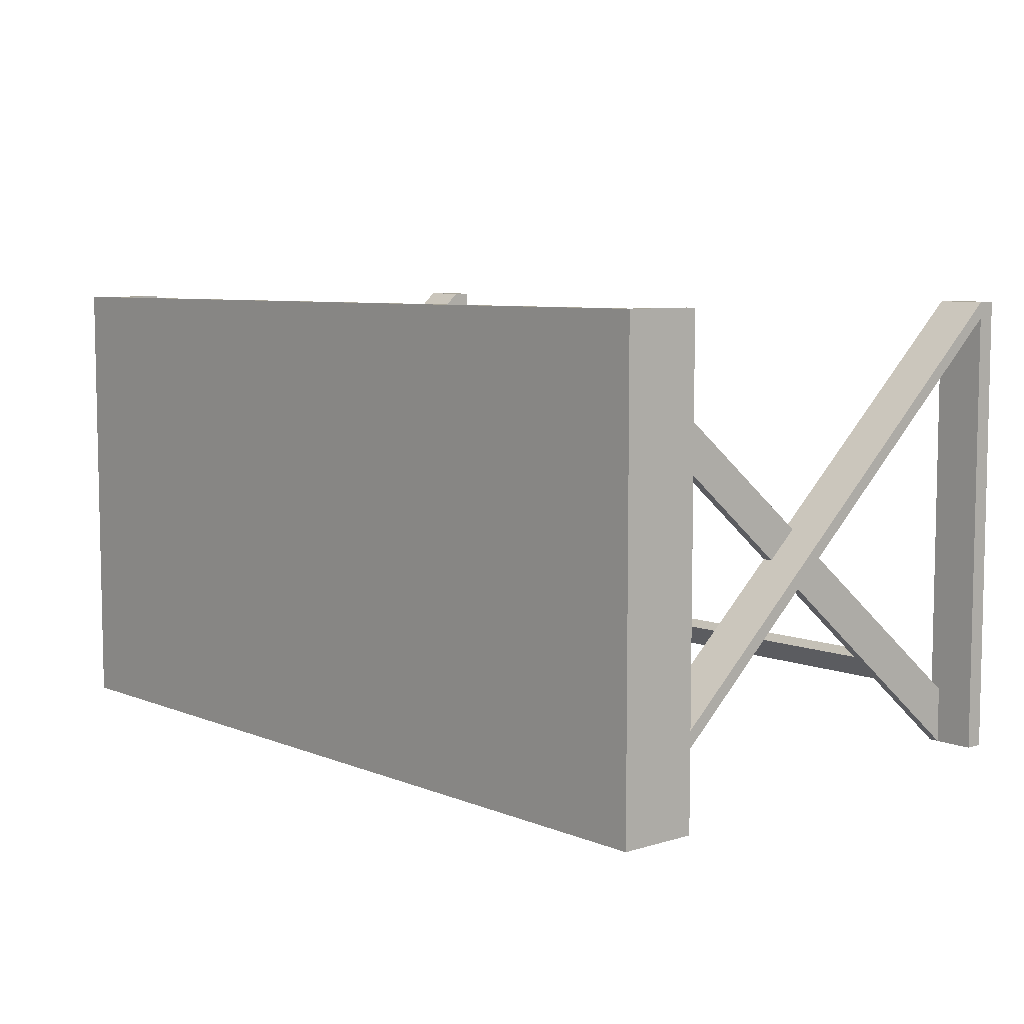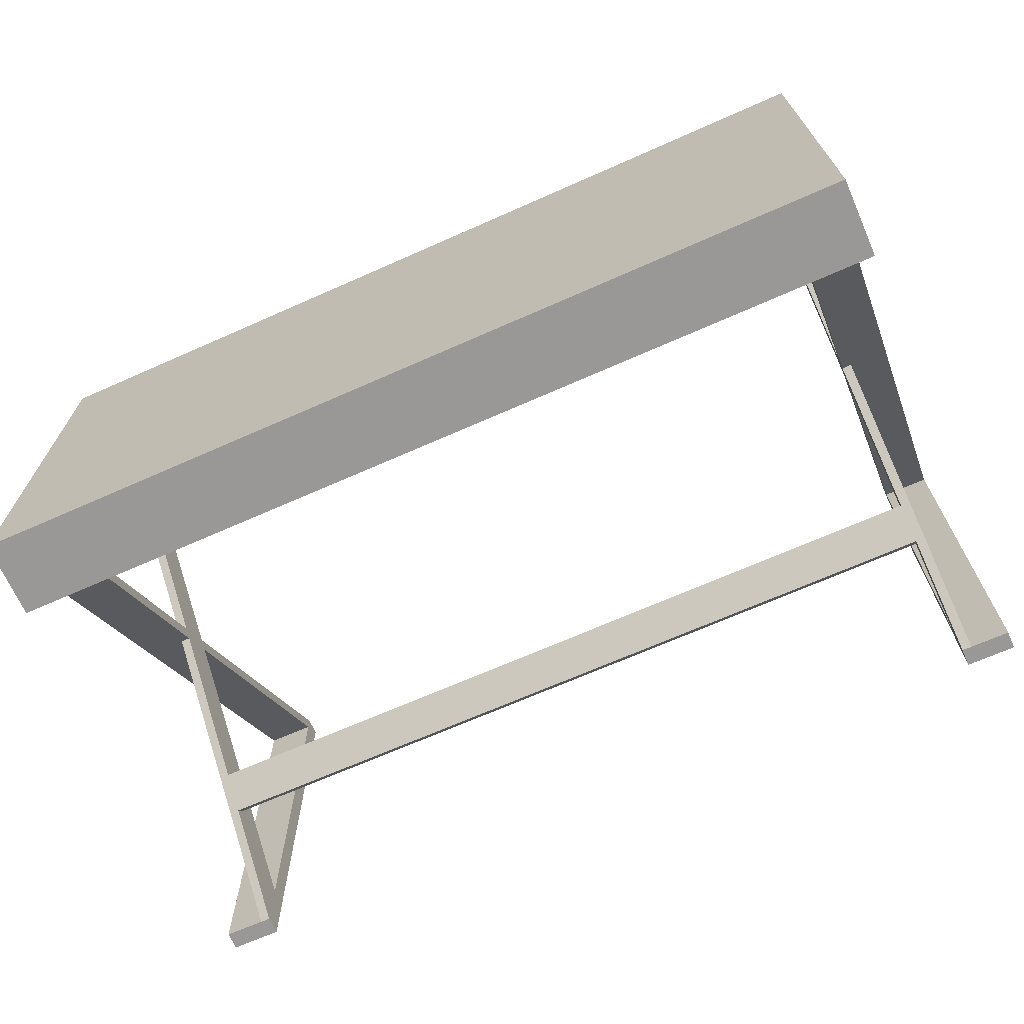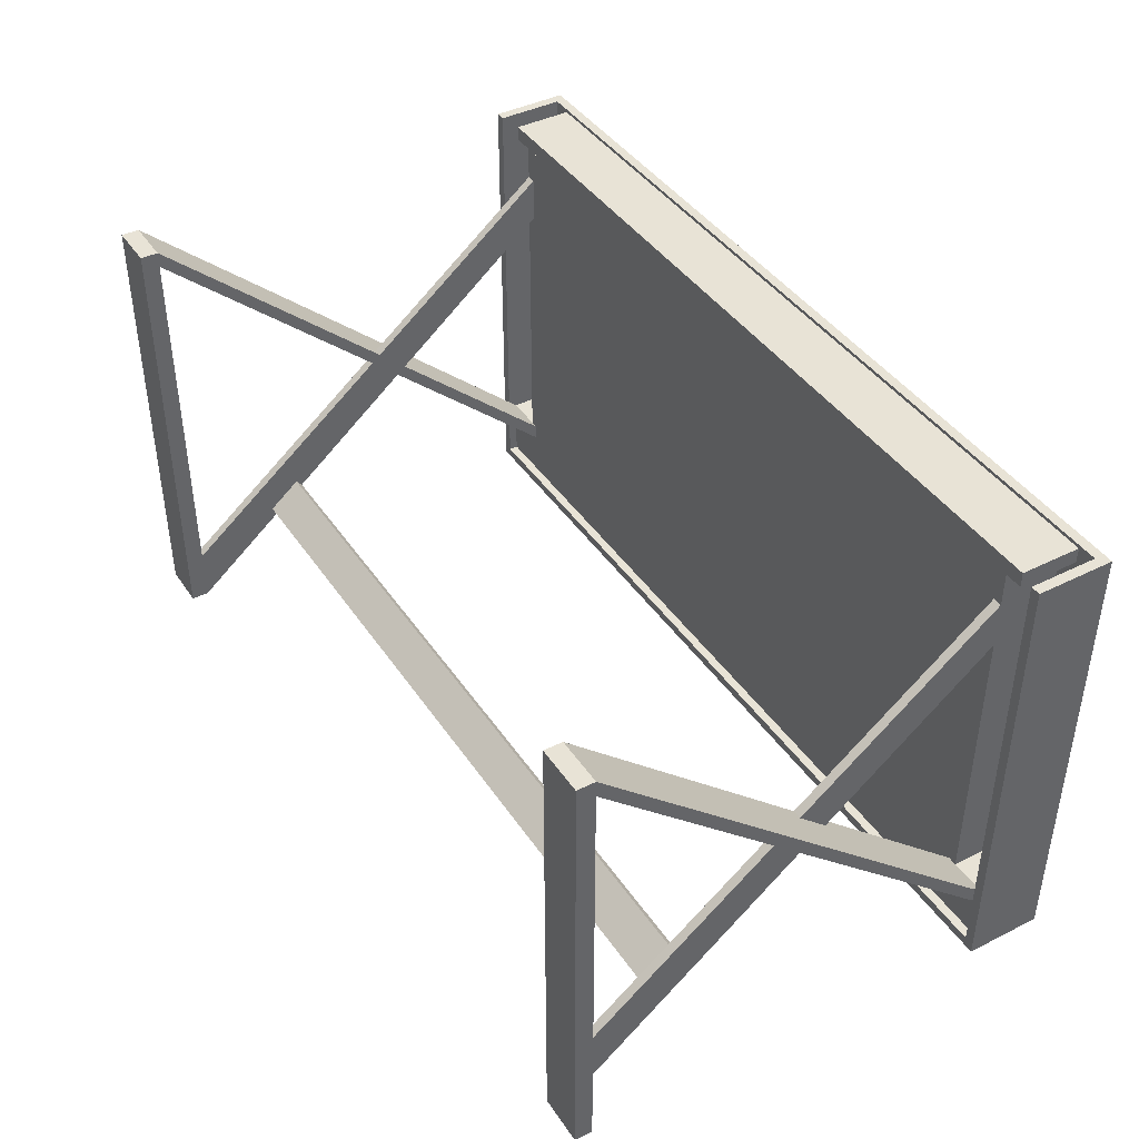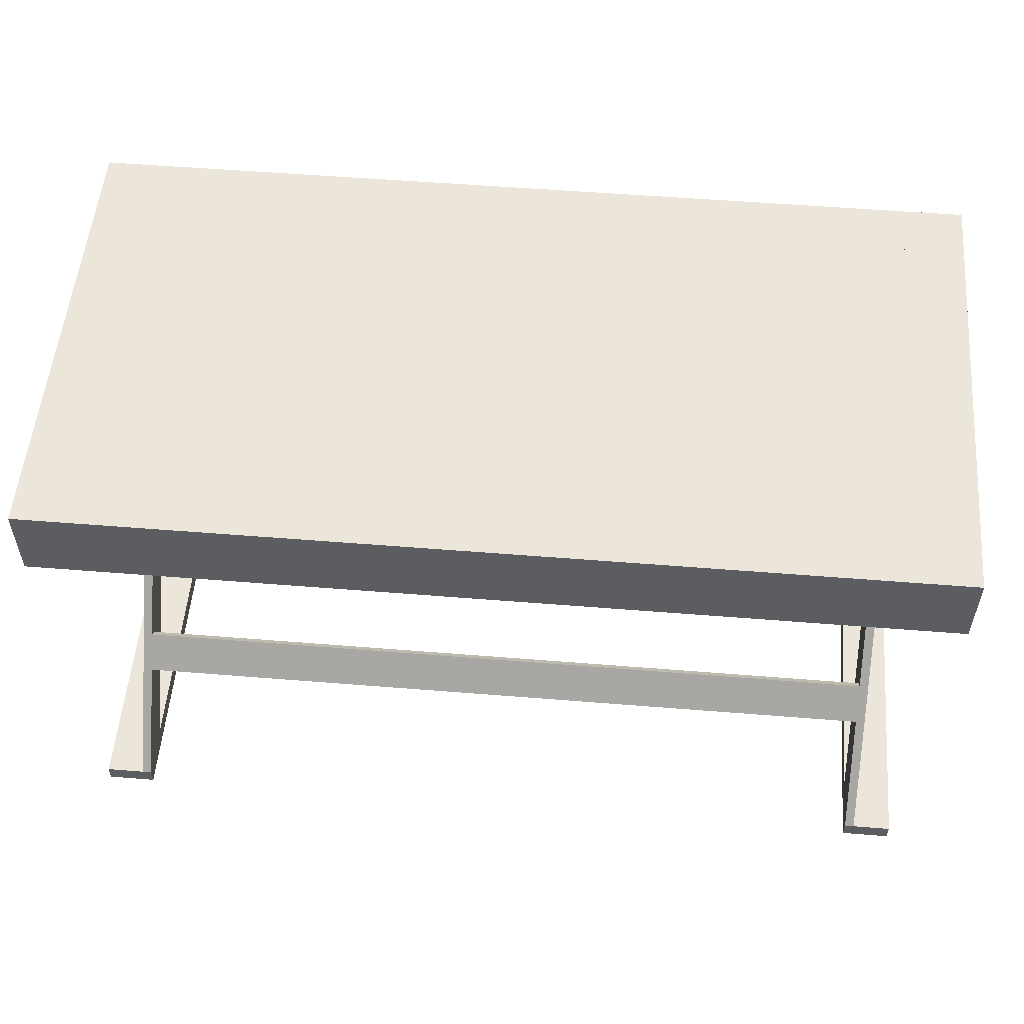
<metadata>
{"format":"obj","ext":"obj","renderer":"f3d","projection":"perspective","resolution":1024,"background":"white","views":[{"elev":7.0,"azim":-130.9,"up":"+Z"},{"elev":-68.6,"azim":-156.1,"up":"+Z"},{"elev":41.8,"azim":58.9,"up":"+Z"},{"elev":54.3,"azim":-175.1,"up":"+Y"}]}
</metadata>
<code>
v -0.4075 0.09075 0.2
v -0.4075 0.1598 -0.2101
v -0.4075 0.09075 -0.2101
v -0.4075 0.1598 0.2
v 0.3825 0.1598 -0.2101
v -0.3985 0.09075 0.2
v -0.3985 0.09075 -0.2101
v -0.3985 0.1511 0.2
v 0.3735 0.09075 -0.2101
v -0.3985 0.1598 0.2
v 0.3825 0.09075 0.2
v 0.3825 0.1598 0.2
v 0.3825 0.09075 -0.2101
v 0.3735 0.1598 0.2
v 0.3735 0.1511 0.2
v 0.3735 0.09075 0.2
v 0.3308 0.0988 -0.2012
v -0.3558 0.0988 -0.1599
v -0.01251 0.0988 -0.2012
v -0.3558 0.0988 -0.2012
v -0.3558 0.0988 -0.1456
v 0.3308 0.0988 -0.1599
v 0.3308 0.0988 -0.1456
v -0.3558 0.0988 0.1096
v 0.3308 0.0988 0.1096
v -0.3558 0.0988 0.1512
v 0.3308 0.0988 0.1512
v -0.3558 0.0988 0.1834
v 0.3308 0.0988 0.1834
v -0.3985 0.09075 -0.2012
v -0.3985 0.09075 -0.1525
v -0.3985 0.09075 -0.1383
v 0.3735 0.09075 -0.2012
v -0.3985 0.0988 -0.2012
v -0.3985 0.0988 -0.1456
v 0.2702 0.09075 -0.2012
v -0.3985 0.0988 -0.1599
v -0.3985 -0.2803 0.2
v -0.3985 0.1511 -0.1456
v -0.01253 0.1511 0.2
v -0.01251 0.1598 0.2
v -0.3985 0.1511 -0.2012
v -0.3985 -0.2803 0.1858
v -0.3641 0.0988 -0.1456
v -0.3813 0.1511 0.1834
v 0.3391 0.1511 0.2
v 0.3735 0.0988 -0.2012
v -0.3558 0.1511 -0.2012
v -0.3985 -0.2803 -0.2012
v -0.3558 -0.2803 0.1858
v -0.3641 0.1511 -0.1456
v -0.3813 0.1511 0.197
v -0.3641 0.1511 0.1834
v 0.3391 0.1511 0.197
v -0.3641 -0.07448 0.01238
v 0.3735 0.09075 -0.1525
v 0.3308 0.1511 -0.2012
v 0.3735 0.0988 -0.1599
v -0.3641 -0.05683 -0.01798
v -0.3558 -0.04859 -0.01122
v -0.3985 -0.296 0.2
v -0.3641 -0.2803 -0.1525
v -0.3558 -0.2803 0.2
v -0.3558 -0.2803 -0.1525
v -0.3641 -0.08281 0.005705
v -0.3641 0.0988 0.1024
v -0.3813 0.09759 0.1834
v -0.3558 0.1511 0.1834
v -0.3641 0.0988 0.1834
v -0.3641 -0.04859 -0.01122
v 0.3735 0.09075 -0.1383
v 0.3735 0.0988 -0.1456
v 0.3735 0.1511 -0.2012
v -0.3558 -0.05683 -0.01798
v -0.3985 -0.296 -0.2012
v -0.3558 -0.296 0.2
v -0.3641 -0.2803 -0.2012
v -0.3558 -0.08281 0.005705
v -0.3558 0.1511 -0.1456
v -0.3641 0.0988 0.1096
v -0.01253 0.09759 0.197
v 0.3563 0.1511 0.197
v -0.3813 0.09759 0.197
v -0.3641 0.0988 0.1512
v -0.3558 0.1511 0.1596
v -0.3558 -0.07448 0.01238
v 0.3735 -0.2803 0.2
v 0.3735 0.1511 -0.1456
v 0.3735 -0.2803 0.1858
v 0.3308 0.1511 -0.1456
v 0.3308 0.1511 0.1834
v 0.3308 -0.05683 -0.01798
v 0.3308 -0.04859 -0.01122
v -0.3558 -0.2803 -0.2012
v 0.3563 0.09759 0.197
v -0.01252 0.09759 0.1834
v 0.3563 0.1511 0.1834
v 0.3391 0.1511 -0.1456
v 0.3391 -0.08281 0.005705
v 0.3391 -0.05683 -0.01798
v 0.3391 0.0988 -0.1456
v -0.3558 -0.1686 -0.1096
v 0.3391 -0.04859 -0.01122
v -0.3558 -0.296 -0.2012
v -0.3558 -0.1967 -0.1326
v -0.3558 -0.202 -0.1261
v 0.3391 0.1511 0.1834
v 0.3391 0.1511 0.09392
v 0.3735 -0.2803 -0.2012
v 0.3308 -0.2803 0.2
v 0.3308 -0.2803 0.1858
v 0.3391 0.0988 0.1096
v 0.3308 -0.1686 -0.1096
v 0.3391 0.0988 0.07999
v -0.3558 -0.1739 -0.1031
v 0.3563 0.09759 0.1834
v 0.3391 0.0988 0.1834
v 0.3735 -0.296 0.2
v 0.3391 -0.2803 -0.1525
v 0.3308 -0.07448 0.01238
v 0.3308 -0.08281 0.005705
v 0.3391 -0.1686 -0.1096
v 0.3391 0.0988 0.1512
v 0.3308 -0.202 -0.1261
v 0.3308 -0.1739 -0.1031
v 0.3391 -0.07448 0.01238
v 0.3735 -0.296 -0.2012
v 0.3391 -0.2803 -0.2012
v 0.3308 -0.2803 -0.1525
v 0.3308 -0.296 0.2
v 0.3391 -0.1967 -0.1326
v 0.3308 -0.1967 -0.1326
v 0.3308 -0.2803 -0.2012
v 0.3308 -0.296 -0.2012
v -0.01253 0.09759 0.2
v -0.3564 0.1511 0.1596
v 0.3735 0.0988 -0.2101
v -0.01252 0.09759 0.1596
v -0.01251 0.1598 0.1965
g mesh1_mesh1-geometry
f 1 2 3
f 2 1 4
f 5 3 2
f 6 4 1
f 3 5 7
f 4 6 8
f 7 5 9
f 10 4 8
f 11 5 12
f 9 5 13
f 5 11 13
f 14 11 12
f 15 11 14
f 11 15 16
f 17 18 19
f 20 19 18
f 21 18 22
f 22 18 17
f 23 21 22
f 24 21 23
f 25 24 23
f 26 24 27
f 27 24 25
f 28 26 29
f 29 26 27
g mesh1_mesh1-geometry
f 3 2 1
f 4 1 2
f 2 3 5
f 3 30 1
f 1 30 3
f 1 4 6
f 4 5 2
f 2 5 4
f 7 5 3
f 30 3 7
f 7 3 30
f 1 30 31
f 31 30 1
f 8 6 4
f 1 32 6
f 6 32 1
f 5 4 12
f 12 4 5
f 9 5 7
f 7 33 30
f 30 33 7
f 34 31 30
f 30 31 34
f 1 31 32
f 32 31 1
f 6 35 8
f 8 35 6
f 8 4 10
f 35 6 32
f 32 6 35
f 12 4 10
f 10 4 12
f 12 5 11
f 13 5 9
f 33 7 9
f 9 7 33
f 30 33 36
f 36 33 30
f 31 34 37
f 37 34 31
f 36 34 30
f 30 34 36
f 37 32 31
f 31 32 37
f 38 31 32
f 32 31 38
f 8 35 39
f 39 35 8
f 40 10 8
f 8 10 40
f 32 37 35
f 35 37 32
f 38 35 32
f 32 35 38
f 12 10 41
f 41 10 12
f 13 11 5
f 12 11 14
f 13 33 9
f 9 33 13
f 17 36 33
f 33 36 17
f 37 20 34
f 34 20 37
f 42 37 34
f 34 37 42
f 18 31 37
f 37 31 18
f 34 36 20
f 20 36 34
f 31 38 43
f 43 38 31
f 35 42 39
f 39 42 35
f 44 39 35
f 35 39 44
f 8 45 39
f 39 45 8
f 10 40 41
f 41 40 10
f 46 8 40
f 40 8 46
f 44 37 35
f 35 37 44
f 37 42 35
f 35 42 37
f 35 38 44
f 44 38 35
f 12 41 14
f 14 41 12
f 33 13 11
f 11 13 33
f 14 11 15
f 19 36 17
f 17 36 19
f 17 33 47
f 47 33 17
f 20 37 18
f 18 37 20
f 48 34 20
f 20 34 48
f 34 48 42
f 42 48 34
f 31 18 43
f 43 18 31
f 37 21 18
f 18 21 37
f 20 36 19
f 19 36 20
f 49 38 43
f 43 38 49
f 38 50 43
f 43 50 38
f 39 48 42
f 42 48 39
f 39 44 51
f 51 44 39
f 45 8 52
f 52 8 45
f 53 39 45
f 45 39 53
f 41 40 46
f 46 40 41
f 54 8 46
f 46 8 54
f 21 37 44
f 44 37 21
f 44 38 55
f 55 38 44
f 41 46 14
f 14 46 41
f 33 11 56
f 56 11 33
f 16 15 11
f 14 46 15
f 15 46 14
f 19 18 17
f 56 47 33
f 33 47 56
f 47 57 17
f 17 57 47
f 17 58 47
f 47 58 17
f 18 19 20
f 48 18 20
f 20 18 48
f 43 18 59
f 59 18 43
f 60 18 21
f 21 18 60
f 22 18 21
f 18 48 21
f 21 48 18
f 49 61 38
f 38 61 49
f 62 49 43
f 43 49 62
f 50 38 63
f 63 38 50
f 64 43 50
f 50 43 64
f 43 65 50
f 50 65 43
f 48 39 51
f 51 39 48
f 66 51 44
f 44 51 66
f 39 53 51
f 51 53 39
f 52 8 54
f 54 8 52
f 67 52 45
f 45 52 67
f 45 68 52
f 52 68 45
f 69 45 53
f 53 45 69
f 68 45 53
f 53 45 68
f 54 15 46
f 46 15 54
f 44 60 21
f 21 60 44
f 66 21 44
f 44 21 66
f 63 55 38
f 38 55 63
f 44 55 70
f 70 55 44
f 56 11 71
f 71 11 56
f 72 16 15
f 15 16 72
f 71 11 16
f 16 11 71
f 17 18 22
f 47 56 58
f 58 56 47
f 57 47 73
f 73 47 57
f 17 25 57
f 57 25 17
f 58 17 22
f 22 17 58
f 72 47 58
f 58 47 72
f 59 18 74
f 74 18 59
f 65 43 59
f 59 43 65
f 18 60 74
f 74 60 18
f 22 21 23
f 21 48 24
f 24 48 21
f 61 49 75
f 75 49 61
f 76 38 61
f 61 38 76
f 49 62 77
f 77 62 49
f 62 43 64
f 64 43 62
f 38 76 63
f 63 76 38
f 63 64 50
f 50 64 63
f 78 63 50
f 50 63 78
f 50 65 78
f 78 65 50
f 79 48 51
f 51 48 79
f 51 66 80
f 80 66 51
f 80 53 51
f 51 53 80
f 79 53 51
f 51 53 79
f 52 81 54
f 54 81 52
f 52 82 54
f 54 82 52
f 52 67 83
f 83 67 52
f 69 67 45
f 45 67 69
f 52 68 82
f 82 68 52
f 53 84 69
f 69 84 53
f 68 69 53
f 53 69 68
f 53 85 68
f 68 85 53
f 82 15 54
f 54 15 82
f 44 70 60
f 60 70 44
f 21 66 24
f 24 66 21
f 55 63 86
f 86 63 55
f 84 70 55
f 55 70 84
f 72 56 71
f 71 56 72
f 56 87 71
f 71 87 56
f 16 72 71
f 71 72 16
f 72 15 88
f 88 15 72
f 22 25 17
f 17 25 22
f 89 58 56
f 56 58 89
f 56 72 58
f 58 72 56
f 47 72 73
f 73 72 47
f 73 90 57
f 57 90 73
f 57 25 91
f 91 25 57
f 58 92 22
f 22 92 58
f 23 58 22
f 22 58 23
f 58 23 72
f 72 23 58
f 74 77 59
f 59 77 74
f 59 62 65
f 65 62 59
f 26 74 60
f 60 74 26
f 23 21 24
f 22 93 23
f 23 93 22
f 25 22 23
f 23 22 25
f 24 48 26
f 26 48 24
f 77 75 49
f 49 75 77
f 75 76 61
f 61 76 75
f 62 59 77
f 77 59 62
f 62 94 77
f 77 94 62
f 64 65 62
f 62 65 64
f 94 62 64
f 64 62 94
f 76 64 63
f 63 64 76
f 63 78 86
f 86 78 63
f 65 64 78
f 78 64 65
f 68 48 79
f 79 48 68
f 24 66 80
f 80 66 24
f 84 53 80
f 80 53 84
f 53 79 85
f 85 79 53
f 81 52 83
f 83 52 81
f 54 81 95
f 95 81 54
f 54 95 82
f 82 95 54
f 67 81 83
f 83 81 67
f 67 69 96
f 96 69 67
f 91 82 68
f 68 82 91
f 69 26 84
f 84 26 69
f 69 68 28
f 28 68 69
f 68 79 85
f 85 79 68
f 97 15 82
f 82 15 97
f 70 24 60
f 60 24 70
f 86 84 55
f 55 84 86
f 70 84 80
f 80 84 70
f 72 87 71
f 71 87 72
f 87 56 89
f 89 56 87
f 15 98 88
f 88 98 15
f 73 72 88
f 88 72 73
f 98 72 88
f 88 72 98
f 89 99 58
f 58 99 89
f 90 73 88
f 88 73 90
f 57 91 90
f 90 91 57
f 27 91 25
f 25 91 27
f 92 58 100
f 100 58 92
f 93 22 92
f 92 22 93
f 72 23 101
f 101 23 72
f 77 74 102
f 102 74 77
f 86 74 26
f 26 74 86
f 26 60 24
f 24 60 26
f 23 24 25
f 103 23 93
f 93 23 103
f 25 101 23
f 23 101 25
f 26 48 28
f 28 48 26
f 27 24 26
f 24 84 26
f 26 84 24
f 75 77 104
f 104 77 75
f 76 75 104
f 104 75 76
f 104 77 94
f 94 77 104
f 102 94 77
f 77 94 102
f 76 94 64
f 64 94 76
f 105 64 94
f 94 64 105
f 78 74 86
f 86 74 78
f 106 78 64
f 64 78 106
f 28 48 68
f 68 48 28
f 24 70 80
f 80 70 24
f 84 24 80
f 80 24 84
f 96 95 81
f 81 95 96
f 95 97 82
f 82 97 95
f 81 67 96
f 96 67 81
f 96 69 28
f 28 69 96
f 107 82 91
f 91 82 107
f 91 28 68
f 68 28 91
f 26 69 28
f 28 69 26
f 84 86 26
f 26 86 84
f 108 15 97
f 97 15 108
f 82 107 97
f 97 107 82
f 101 87 72
f 72 87 101
f 87 109 89
f 89 109 87
f 89 110 87
f 87 110 89
f 98 15 108
f 108 15 98
f 90 88 98
f 98 88 90
f 72 98 101
f 101 98 72
f 111 99 89
f 89 99 111
f 100 58 99
f 99 58 100
f 90 108 91
f 91 108 90
f 91 27 29
f 29 27 91
f 93 27 25
f 25 27 93
f 25 24 27
f 27 112 25
f 25 112 27
f 100 113 92
f 92 113 100
f 92 27 93
f 93 27 92
f 23 103 101
f 101 103 23
f 78 102 74
f 74 102 78
f 93 112 103
f 103 112 93
f 101 25 114
f 114 25 101
f 29 26 28
f 27 26 29
f 94 76 104
f 104 76 94
f 94 102 105
f 105 102 94
f 64 105 106
f 106 105 64
f 78 106 115
f 115 106 78
f 95 96 116
f 116 96 95
f 97 95 116
f 116 95 97
f 96 28 29
f 29 28 96
f 91 108 107
f 107 108 91
f 107 29 91
f 91 29 107
f 28 91 29
f 29 91 28
f 107 108 97
f 97 108 107
f 97 117 107
f 107 117 97
f 103 87 101
f 101 87 103
f 118 109 87
f 87 109 118
f 109 119 89
f 89 119 109
f 110 89 111
f 111 89 110
f 110 118 87
f 87 118 110
f 87 120 110
f 110 120 87
f 108 90 98
f 98 90 108
f 117 98 108
f 108 98 117
f 98 114 101
f 101 114 98
f 99 111 121
f 121 111 99
f 89 119 111
f 111 119 89
f 99 122 100
f 100 122 99
f 117 27 29
f 29 27 117
f 112 93 25
f 25 93 112
f 112 27 123
f 123 27 112
f 114 25 112
f 112 25 114
f 113 100 122
f 122 100 113
f 113 121 92
f 92 121 113
f 92 120 27
f 27 120 92
f 78 115 102
f 102 115 78
f 123 103 112
f 112 103 123
f 113 105 102
f 102 105 113
f 115 105 102
f 102 105 115
f 105 124 106
f 106 124 105
f 105 115 106
f 106 115 105
f 106 125 115
f 115 125 106
f 96 29 116
f 116 29 96
f 116 117 97
f 97 117 116
f 117 108 107
f 107 108 117
f 29 107 117
f 117 107 29
f 126 87 103
f 103 87 126
f 109 118 127
f 127 118 109
f 119 109 128
f 128 109 119
f 129 110 111
f 111 110 129
f 110 121 111
f 111 121 110
f 118 110 130
f 130 110 118
f 120 87 126
f 126 87 120
f 121 110 120
f 120 110 121
f 123 98 117
f 117 98 123
f 114 98 112
f 112 98 114
f 121 119 99
f 99 119 121
f 111 119 129
f 129 119 111
f 99 131 122
f 122 131 99
f 27 117 123
f 123 117 27
f 116 29 117
f 117 29 116
f 27 126 123
f 123 126 27
f 112 98 123
f 123 98 112
f 122 132 113
f 113 132 122
f 125 121 113
f 113 121 125
f 92 121 120
f 120 121 92
f 126 27 120
f 120 27 126
f 115 113 102
f 102 113 115
f 103 123 126
f 126 123 103
f 105 113 132
f 132 113 105
f 124 105 132
f 132 105 124
f 125 106 124
f 124 106 125
f 113 115 125
f 125 115 113
f 130 127 118
f 118 127 130
f 127 128 109
f 109 128 127
f 131 119 128
f 128 119 131
f 128 129 119
f 119 129 128
f 133 110 129
f 129 110 133
f 133 130 110
f 110 130 133
f 119 121 129
f 129 121 119
f 119 131 99
f 99 131 119
f 132 122 131
f 131 122 132
f 132 125 113
f 113 125 132
f 124 121 125
f 125 121 124
f 132 129 124
f 124 129 132
f 125 132 124
f 124 132 125
f 127 130 134
f 134 130 127
f 134 128 127
f 127 128 134
f 133 131 128
f 128 131 133
f 129 128 133
f 133 128 129
f 129 132 133
f 133 132 129
f 130 133 134
f 134 133 130
f 121 124 129
f 129 124 121
f 131 133 132
f 132 133 131
f 128 134 133
f 133 134 128
g mesh2_mesh2-geometry
l 6 32
l 32 38
l 35 32
l 32 31
l 38 63
l 38 43
l 61 38
l 37 35
l 44 35
l 35 39
l 37 31
l 31 43
l 30 31
l 63 50
l 76 63
l 86 63
l 43 49
l 43 50
l 61 76
l 61 75
l 18 37
l 37 34
l 21 44
l 51 44
l 44 66
l 8 39
l 39 42
l 51 39
l 7 30
l 36 30
l 34 30
l 50 78
l 50 64
l 76 104
l 86 26
l 86 55
l 86 78
l 49 77
l 75 49
l 75 104
l 74 18
l 20 34
l 34 42
l 21 60
l 79 51
l 53 51
l 66 80
l 8 40
l 42 48
l 33 36
l 64 78
l 78 65
l 64 94
l 64 62
l 104 94
l 26 84
l 55 84
l 70 55
l 77 59
l 62 77
l 77 94
l 74 59
l 60 74
l 102 74
l 48 20
l 60 24
l 60 70
l 85 79
l 79 48
l 45 53
l 69 53
l 53 68
l 80 70
l 24 80
l 80 84
l 40 46
l 40 135
l 9 33
l 33 56
l 47 33
l 59 65
l 62 65
l 94 105
l 84 69
l 102 113
l 105 102
l 102 115
l 85 136
l 85 68
l 52 45
l 67 45
l 28 69
l 68 91
l 68 28
l 46 15
l 46 54
l 135 81
l 58 56
l 56 89
l 56 71
l 73 47
l 58 47
l 47 17
l 47 137
l 132 105
l 105 106
l 92 113
l 113 132
l 113 122
l 113 125
l 115 125
l 106 115
l 83 52
l 52 54
l 83 67
l 67 96
l 90 91
l 91 29
l 107 91
l 15 88
l 54 82
l 81 96
l 95 81
l 81 83
l 22 58
l 58 72
l 109 89
l 89 87
l 111 89
l 87 71
l 71 16
l 71 72
l 73 57
l 88 73
l 57 17
l 131 132
l 132 133
l 132 124
l 124 106
l 92 22
l 92 100
l 93 92
l 100 122
l 122 131
l 125 124
l 138 96
l 96 116
l 57 90
l 90 98
l 117 29
l 108 107
l 117 107
l 107 97
l 88 72
l 98 88
l 82 95
l 82 97
l 116 95
l 101 72
l 127 109
l 128 109
l 110 87
l 118 87
l 111 110
l 111 121
l 129 111
l 131 128
l 133 129
l 133 128
l 134 133
l 99 100
l 93 23
l 93 103
l 25 93
l 19 138
l 97 116
l 101 98
l 98 108
l 123 117
l 23 101
l 114 101
l 127 118
l 134 127
l 128 119
l 130 110
l 110 120
l 130 118
l 129 121
l 121 99
l 120 121
l 129 119
l 134 130
l 119 99
l 126 103
l 112 103
l 25 112
l 126 123
l 27 123
l 123 112
l 112 114
l 120 27
l 120 126
g mesh3_mesh3-geometry
l 41 139
l 41 14
l 10 41

</code>
